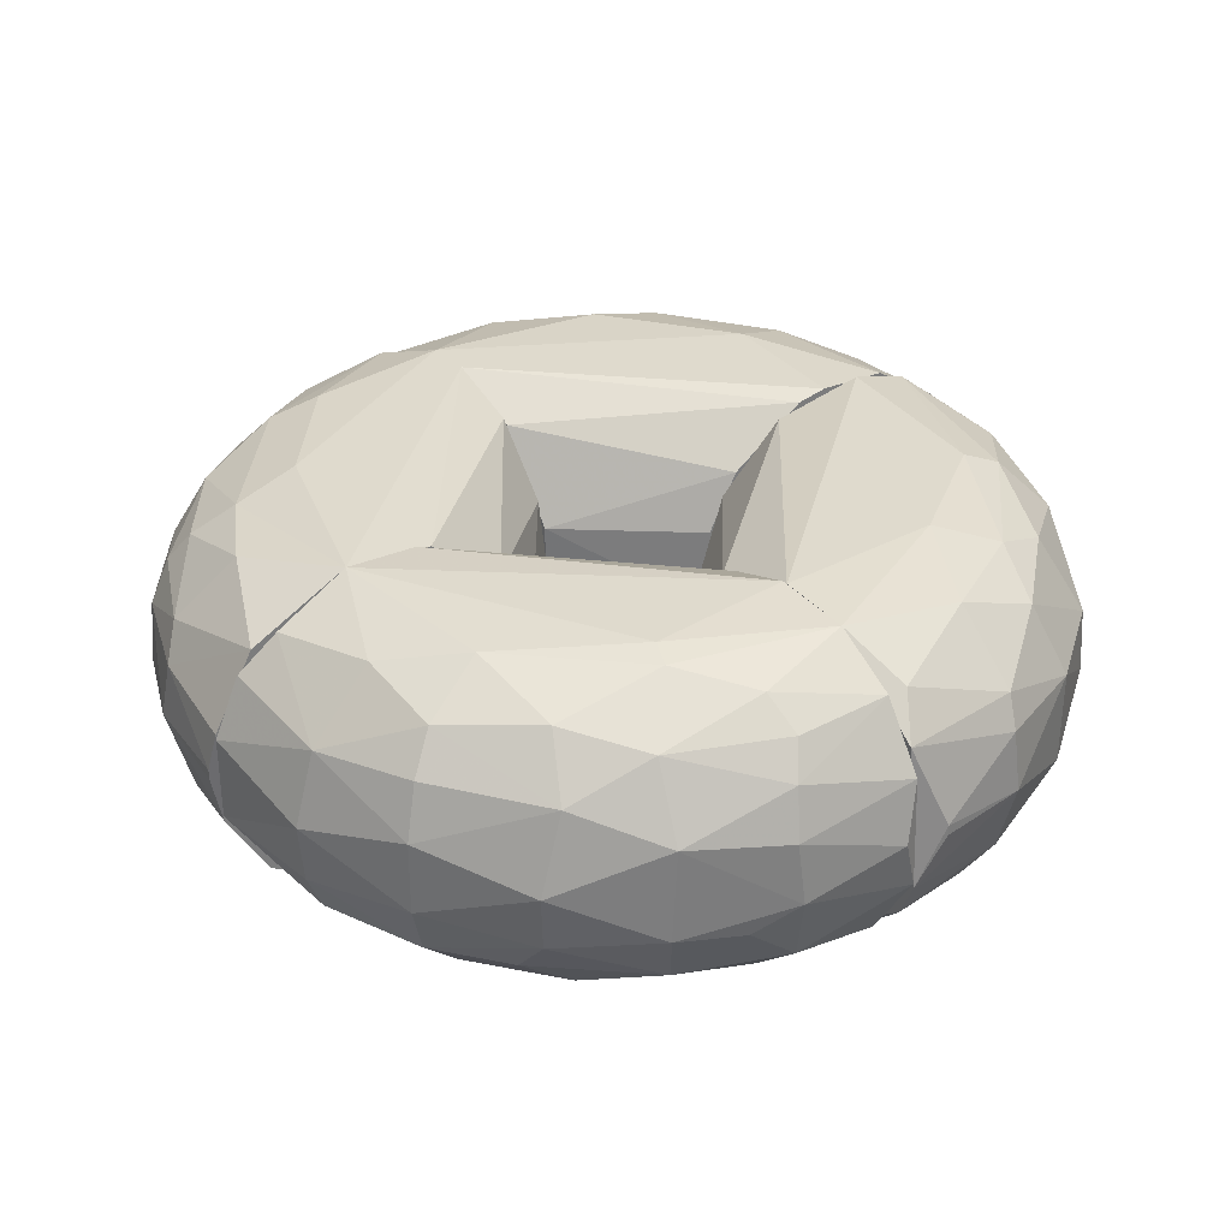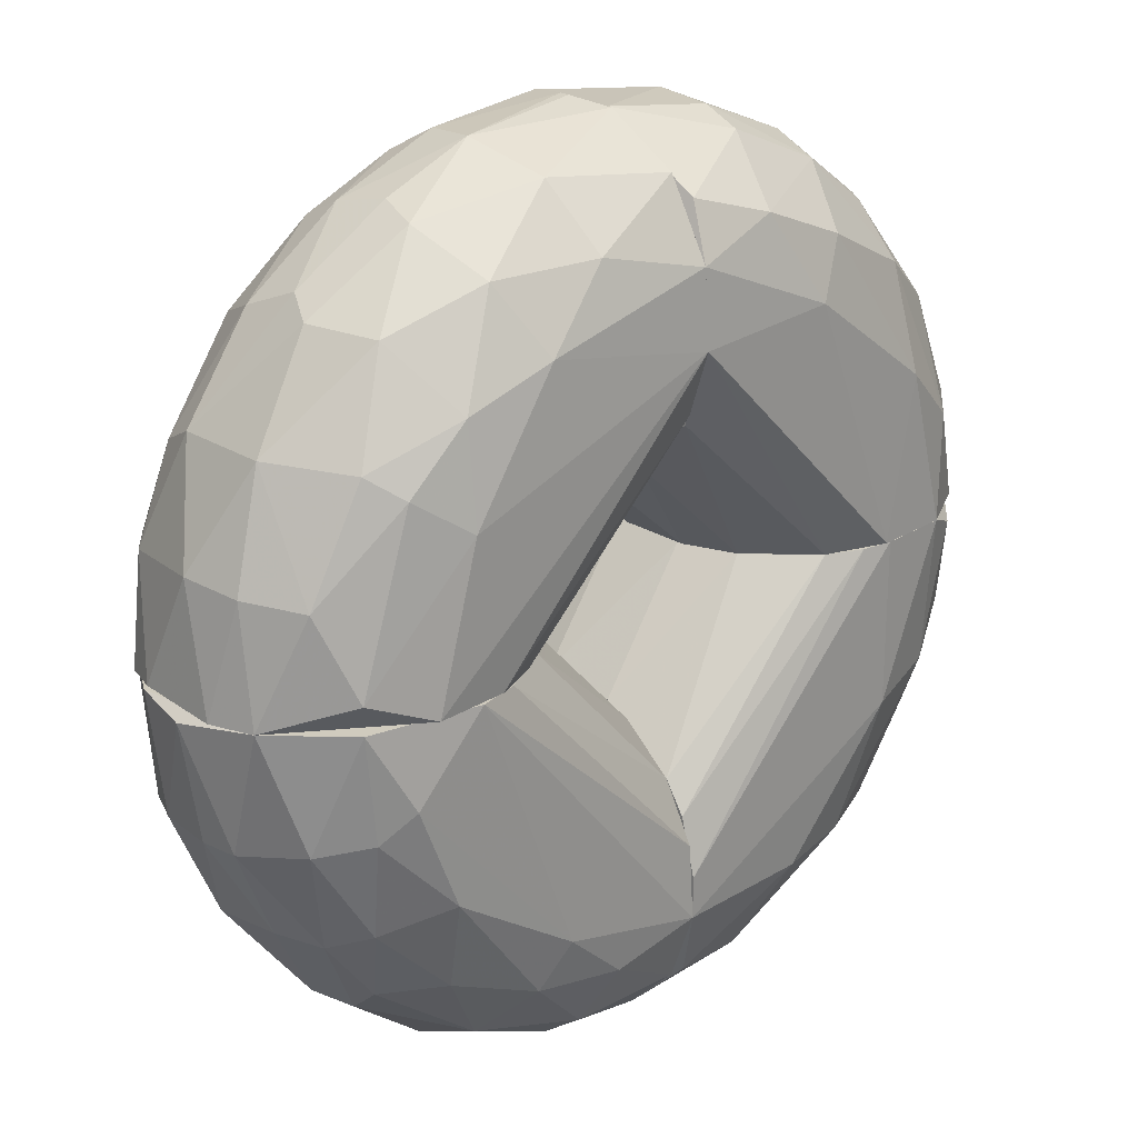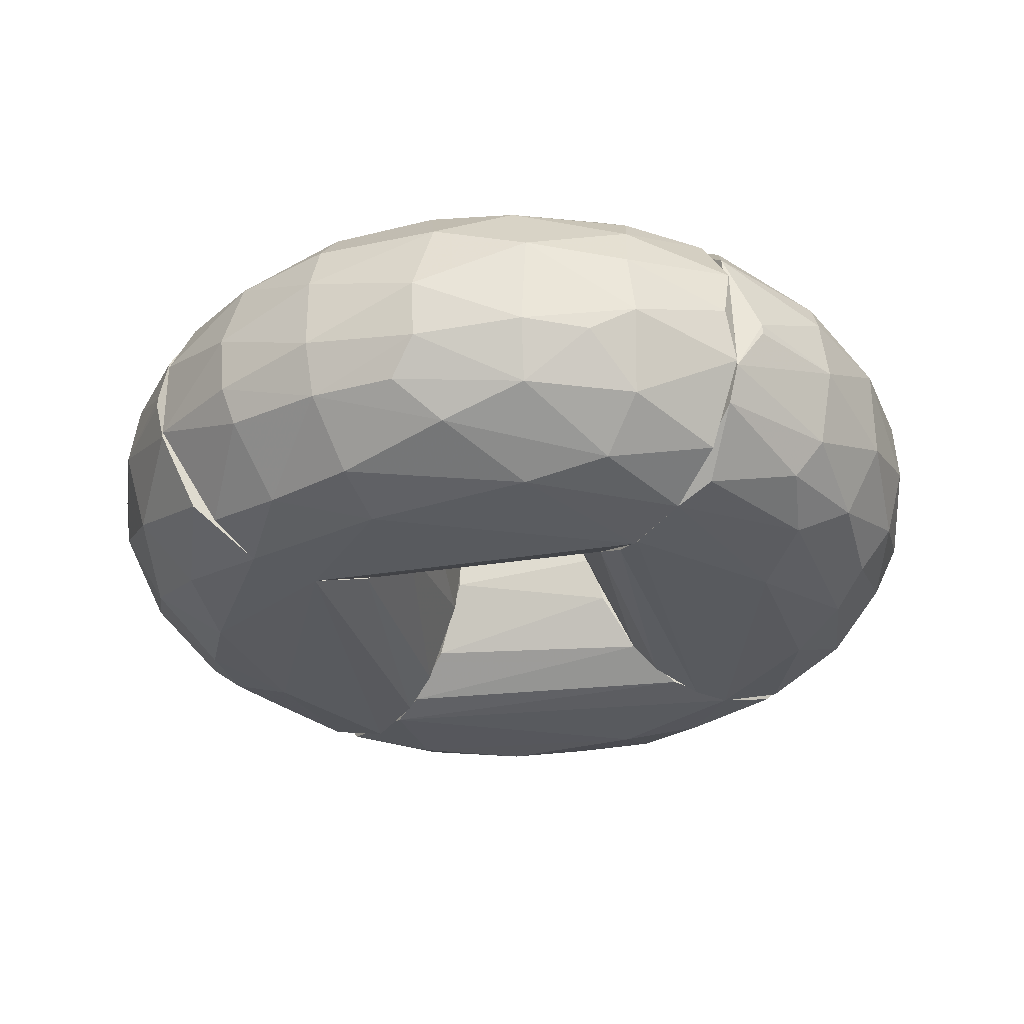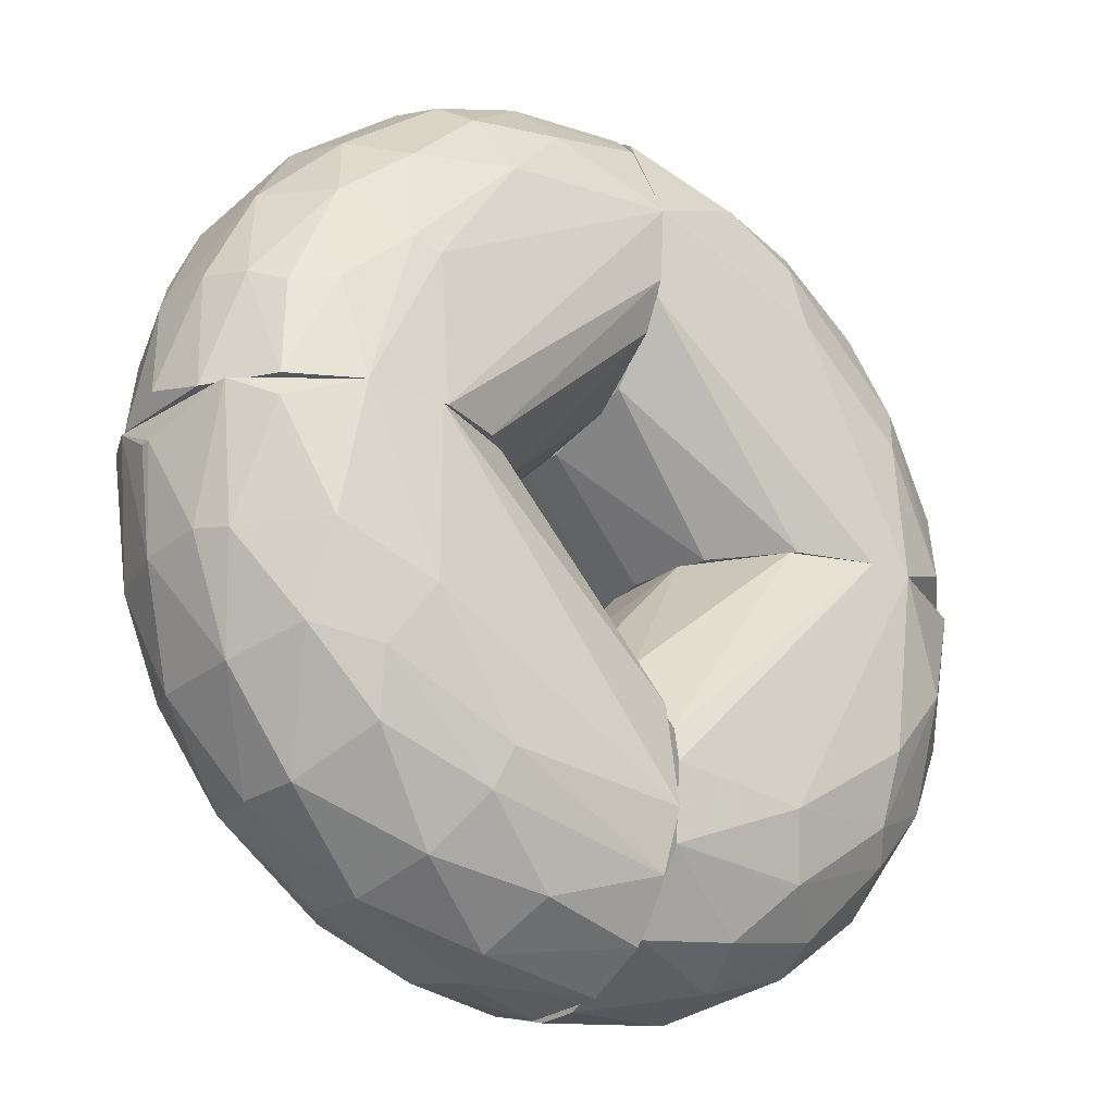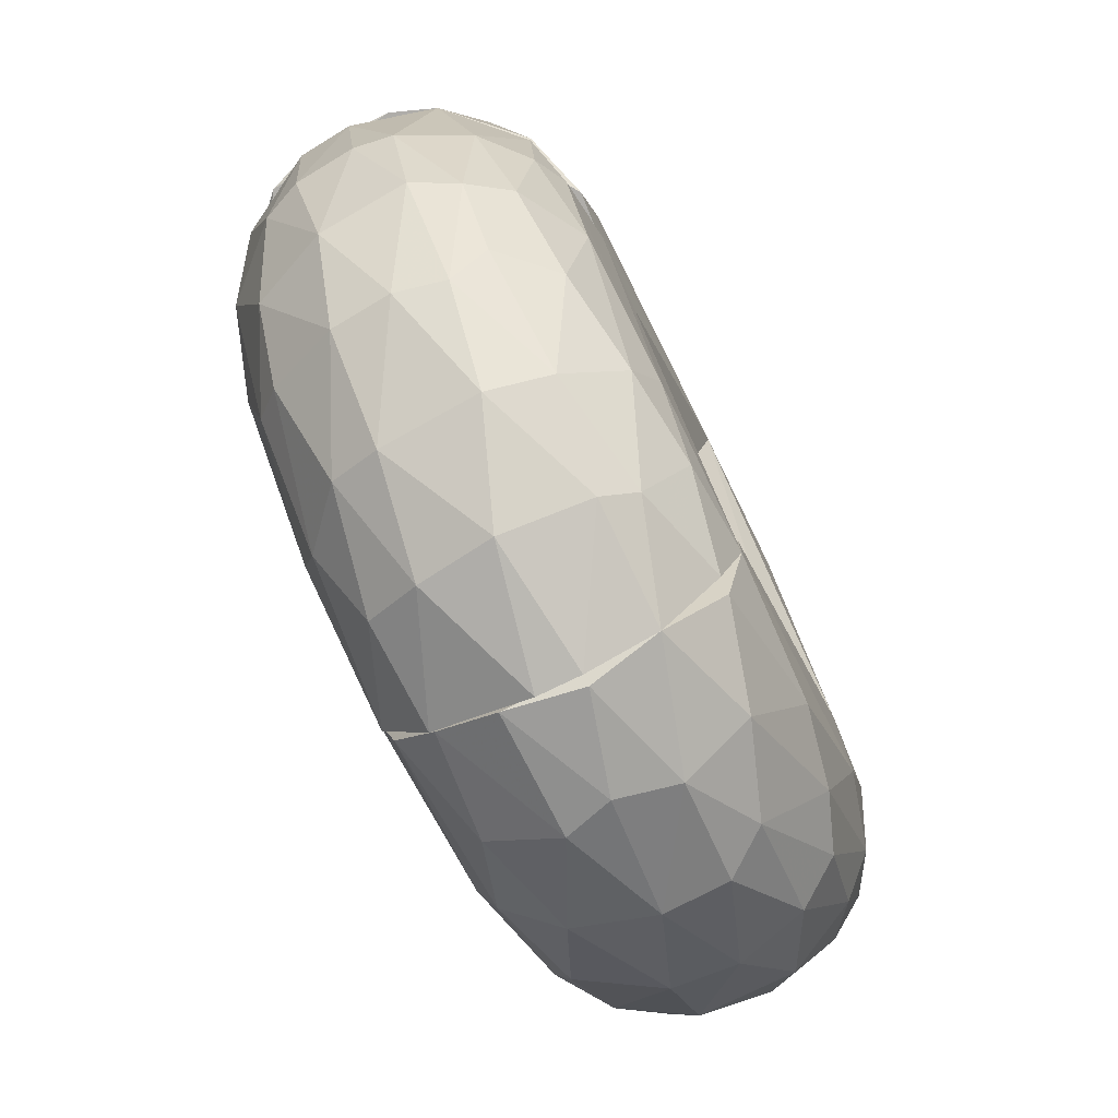
<metadata>
{"format":"obj","ext":"obj","renderer":"f3d","projection":"perspective","resolution":1024,"background":"white","views":[{"elev":32.8,"azim":-126.6,"up":"+Z"},{"elev":23.3,"azim":137.0,"up":"+Y"},{"elev":-30.8,"azim":-121.7,"up":"+Z"},{"elev":-25.6,"azim":-38.6,"up":"+Y"},{"elev":-77.2,"azim":115.9,"up":"+Y"}]}
</metadata>
<code>
o convex_0
v 0.2775 -28.37 6.818
v -115.6 -6.544 -1.35
v -115.6 -6.544 1.35
v -27 -112.9 1.358
v 0.2775 -66.54 -43.64
v 0.2775 -77.45 43.64
v -85.63 1.63 -42.27
v -85.63 1.63 42.27
v -82.9 -81.54 -4.084
v -73.36 -71.99 32.73
v -33.82 1.63 -23.18
v -71.99 -73.36 -32.73
v 0.2775 -110.2 -23.18
v -43.36 1.63 34.09
v 0.2775 -106.1 28.64
v -106.1 -32.47 21.81
v -106.1 -32.47 -21.81
v -36.55 -77.43 -42.27
v -50.19 -97.9 -23.18
v 0.2775 -51.55 39.55
v -44.73 -73.36 42.27
v -54.28 -95.17 24.55
v -58.36 1.63 -42.27
v 0.2775 -43.37 -34.09
v -110.2 1.63 23.18
v -99.27 -58.35 12.26
v -110.2 1.63 -23.18
v -87 -37.92 -38.17
v -66.53 1.63 43.64
v -89.72 -31.09 38.17
v -29.72 1.63 13.64
v -2.457 -95.18 -38.17
v -99.27 -58.35 -12.26
v -58.36 -100.6 4.084
v -81.54 -81.54 12.26
v -66.53 -42.02 -43.64
v -27 -100.6 31.36
v 0.2775 -114.3 13.64
v 0.2775 -33.82 23.18
v -111.5 -32.47 -2.717
v -66.53 -42.02 43.64
v 0.2775 -29.73 -13.64
v -27 -100.6 -31.36
v -31.1 -110.2 -13.64
v -31.1 -110.2 13.64
v -78.82 -78.8 -21.81
v -91.09 -52.91 -30
v -91.09 -52.91 30
v -100.6 -27.01 -31.35
v -58.36 -99.27 -12.27
v -28.36 1.63 -8.176
v -1.095 -92.45 39.55
v -66.53 1.63 -43.64
v -57.01 -76.09 -38.17
v -2.457 -115.6 -5.451
v -47.46 -82.9 38.17
v -76.09 -57 38.17
v -48.82 1.63 -38.17
v -102 -3.823 32.72
v 0.2775 -77.45 -43.64
v 0.2775 -51.55 -39.55
v -110.2 -31.09 13.63
v -95.18 -2.457 -38.17
v -114.3 1.63 -13.63
f 17 40 64
f 5 1 6
f 7 8 11
f 5 6 13
f 11 8 14
f 13 6 15
f 6 1 20
f 7 11 23
f 1 5 24
f 8 7 25
f 25 7 27
f 14 8 29
f 6 20 29
f 20 14 29
f 11 14 31
f 9 26 33
f 34 22 35
f 22 10 35
f 26 9 35
f 9 34 35
f 28 7 36
f 13 15 38
f 20 1 39
f 14 20 39
f 1 31 39
f 31 14 39
f 3 2 40
f 17 33 40
f 33 26 40
f 21 6 41
f 29 8 41
f 6 29 41
f 8 30 41
f 24 11 42
f 1 24 42
f 32 13 43
f 18 32 43
f 4 34 44
f 43 13 44
f 19 43 44
f 34 4 45
f 22 34 45
f 15 37 45
f 37 22 45
f 4 38 45
f 38 15 45
f 12 19 46
f 9 33 46
f 46 33 47
f 28 12 47
f 33 17 47
f 12 46 47
f 16 26 48
f 30 16 48
f 35 10 48
f 26 35 48
f 17 27 49
f 28 47 49
f 47 17 49
f 34 9 50
f 44 34 50
f 19 44 50
f 9 46 50
f 46 19 50
f 31 1 51
f 11 31 51
f 42 11 51
f 1 42 51
f 15 6 52
f 6 21 52
f 37 15 52
f 23 5 53
f 7 23 53
f 5 36 53
f 36 7 53
f 19 12 54
f 12 28 54
f 36 18 54
f 28 36 54
f 18 43 54
f 43 19 54
f 38 4 55
f 13 38 55
f 4 44 55
f 44 13 55
f 10 22 56
f 22 37 56
f 52 21 56
f 37 52 56
f 21 41 57
f 41 30 57
f 48 10 57
f 30 48 57
f 10 56 57
f 56 21 57
f 23 11 58
f 11 24 58
f 8 25 59
f 25 16 59
f 16 30 59
f 30 8 59
f 5 13 60
f 13 32 60
f 32 18 60
f 36 5 60
f 18 36 60
f 5 23 61
f 24 5 61
f 23 58 61
f 58 24 61
f 25 3 62
f 16 25 62
f 26 16 62
f 3 40 62
f 40 26 62
f 27 7 63
f 7 28 63
f 49 27 63
f 28 49 63
f 2 3 64
f 3 25 64
f 27 17 64
f 25 27 64
f 40 2 64
o convex_1
v 0.2775 -29.73 13.64
v 0.2775 -115.6 -5.451
v 0.2775 -115.6 5.451
v 116.2 -1.091 -1.358
v 65.74 1.641 -43.64
v 78 1.641 43.64
v 83.46 -81.54 -1.358
v 0.2775 -77.45 -43.64
v 0.2775 -85.62 42.27
v 69.82 -70.63 -35.45
v 75.28 -71.99 31.36
v 28.93 1.641 -12.27
v 102.6 -28.37 -28.63
v 45.29 1.641 35.45
v 0.2775 -43.38 -34.09
v 106.6 -31.1 21.81
v 30.29 -106.1 -23.18
v 30.29 -108.8 17.73
v 0.2775 -58.36 42.27
v 94.38 1.641 -38.17
v 72.54 -46.1 42.27
v 101.2 -54.27 -12.27
v 72.54 -46.1 -42.27
v 103.9 1.641 31.36
v 41.19 -85.62 38.17
v 58.92 -99.26 -10.91
v 1.65 -95.17 -38.17
v 57.56 -99.26 13.64
v 39.83 1.641 -31.36
v 99.82 -58.36 9.534
v 46.65 -80.17 -39.55
v 0.2775 -104.7 30
v 33.01 -111.5 -1.358
v 112.1 -31.1 -2.717
v 28.93 1.641 12.27
v 91.64 -25.64 38.17
v 82.1 -73.35 -23.18
v 110.7 1.641 -21.81
v 0.2775 -32.46 -20.45
v 0.2775 -37.92 28.64
v 0.2775 -58.36 -42.27
v 37.11 -69.27 43.64
v 54.83 -93.81 -25.9
v 82.1 -80.17 13.64
v 91.64 -54.27 28.63
v 65.74 1.641 43.64
v 88.92 -51.54 -32.73
v 54.83 -93.81 25.9
v 39.83 -67.9 -43.64
v 0.2775 -110.2 -23.18
v 114.8 1.641 12.27
v 26.19 -100.6 31.36
v 0.2775 -66.53 43.64
v 83.46 -18.83 -42.27
v 26.19 -100.6 -31.36
v 54.83 1.641 -40.91
v 110.7 -31.1 -12.27
v 0.2775 -28.38 -8.176
v 69.82 -65.17 38.17
v 110.7 -31.1 12.27
v 91.64 -25.64 -38.17
v 23.47 -82.9 -42.27
v 80.73 -81.54 -13.64
v 95.74 -55.64 -23.18
f 127 101 128
f 65 66 67
f 66 65 72
f 65 67 73
f 70 69 76
f 70 76 78
f 72 65 79
f 65 73 83
f 69 70 84
f 84 70 88
f 90 71 92
f 76 69 93
f 71 86 94
f 87 74 95
f 73 67 96
f 67 82 96
f 67 66 97
f 66 81 97
f 82 67 97
f 81 90 97
f 92 82 97
f 90 92 97
f 94 86 98
f 78 76 99
f 70 85 100
f 80 88 100
f 88 70 100
f 77 84 102
f 84 88 102
f 79 65 103
f 76 93 103
f 93 79 103
f 65 83 104
f 83 78 104
f 99 65 104
f 78 99 104
f 69 72 105
f 72 79 105
f 85 70 106
f 73 89 106
f 90 81 107
f 95 74 107
f 74 101 107
f 92 71 108
f 71 94 108
f 108 94 109
f 94 80 109
f 80 100 109
f 75 108 109
f 70 78 110
f 78 83 110
f 106 70 110
f 74 87 111
f 101 74 111
f 75 89 112
f 82 92 112
f 92 108 112
f 108 75 112
f 72 69 113
f 87 95 113
f 66 72 114
f 81 66 114
f 72 91 114
f 88 80 115
f 68 102 115
f 102 88 115
f 89 73 116
f 73 96 116
f 96 82 116
f 82 112 116
f 112 89 116
f 83 73 117
f 73 106 117
f 110 83 117
f 106 110 117
f 69 84 118
f 113 69 118
f 87 113 118
f 107 81 119
f 95 107 119
f 81 114 119
f 114 91 119
f 93 69 120
f 79 93 120
f 69 105 120
f 105 79 120
f 68 98 121
f 98 86 121
f 77 102 121
f 102 68 121
f 65 99 122
f 99 76 122
f 103 65 122
f 76 103 122
f 89 75 123
f 100 85 123
f 85 106 123
f 106 89 123
f 75 109 123
f 109 100 123
f 80 94 124
f 98 68 124
f 94 98 124
f 115 80 124
f 68 115 124
f 84 77 125
f 77 111 125
f 111 87 125
f 118 84 125
f 87 118 125
f 91 72 126
f 72 113 126
f 113 95 126
f 119 91 126
f 95 119 126
f 86 71 127
f 71 90 127
f 90 107 127
f 107 101 127
f 111 77 128
f 101 111 128
f 77 121 128
f 121 86 128
f 86 127 128
o convex_2
v -1.086 27.56 -2.725
v -1.086 114.8 10.91
v -1.086 114.8 -10.91
v -115.6 5.741 1.358
v -65.17 1.652 43.64
v -65.17 1.652 -43.64
v -82.91 82.09 1.358
v -1.086 78 43.64
v -1.086 84.82 -42.27
v -76.09 68.46 -32.73
v -70.63 69.81 35.45
v -33.82 1.641 23.18
v -100.6 26.19 31.36
v -102 1.641 -32.73
v -1.086 46.65 -36.81
v -31.09 106.6 -21.82
v -31.09 106.6 21.82
v -33.82 1.641 -23.18
v -106.1 42.57 -12.27
v -1.086 46.65 36.81
v -74.72 42.57 -42.27
v -85.63 1.641 42.27
v -99.27 57.55 13.64
v -46.1 72.55 42.27
v -58.36 99.82 -9.543
v -48.82 82.09 -38.17
v -55.65 95.73 23.18
v -3.822 98.46 35.45
v -31.09 112.1 2.725
v -112.9 1.641 16.35
v -93.82 54.83 -25.9
v -1.086 65.74 -43.64
v -74.72 42.57 42.27
v -73.36 82.09 -23.18
v -3.822 98.46 -35.45
v -110.2 33.02 10.91
v -39.28 68.45 -43.64
v -29.72 90.28 38.17
v -104.7 27.56 -25.9
v -1.086 31.64 19.09
v -28.37 1.641 9.543
v -81.54 75.27 21.82
v -48.82 1.652 -38.17
v -99.27 58.91 -10.91
v -91.09 27.56 -38.17
v -48.82 1.652 38.17
v -85.63 1.641 -42.27
v -58.36 99.82 9.543
v -1.086 58.92 42.27
v -88.36 54.83 31.36
v -114.3 1.641 -12.27
v -1.086 33.02 -21.82
v -67.91 39.83 43.64
v -55.65 95.73 -23.18
v -111.5 31.66 -5.451
v -102 1.641 32.73
v -25.64 91.64 -38.17
v -81.54 80.73 -13.64
v -28.37 1.641 -9.543
v -91.09 27.56 38.17
v -51.56 88.92 32.73
v -106.1 30.29 23.18
v -1.086 108 25.9
v -31.09 110.7 -12.27
f 182 153 192
f 131 130 129
f 129 130 136
f 131 129 137
f 137 129 143
f 140 142 146
f 129 136 148
f 142 140 150
f 149 138 154
f 130 131 157
f 145 130 157
f 142 150 158
f 137 143 160
f 152 139 161
f 138 159 162
f 131 137 163
f 144 131 163
f 132 158 164
f 134 149 165
f 149 154 165
f 160 134 165
f 137 160 165
f 152 136 166
f 136 156 166
f 156 145 166
f 147 159 167
f 129 148 168
f 148 140 168
f 140 146 169
f 129 168 169
f 168 140 169
f 135 151 170
f 143 146 171
f 134 160 171
f 160 143 171
f 151 135 172
f 159 147 172
f 138 149 173
f 159 138 173
f 142 167 173
f 167 159 173
f 140 148 174
f 133 150 174
f 150 140 174
f 146 142 175
f 149 134 175
f 134 171 175
f 171 146 175
f 142 173 175
f 173 149 175
f 153 135 176
f 155 145 176
f 145 157 176
f 157 153 176
f 135 170 176
f 170 155 176
f 136 133 177
f 148 136 177
f 133 174 177
f 174 148 177
f 161 139 178
f 139 170 178
f 170 151 178
f 158 132 179
f 142 158 179
f 167 142 179
f 143 129 180
f 146 143 180
f 133 136 181
f 150 133 181
f 136 152 181
f 161 150 181
f 152 161 181
f 154 138 182
f 138 162 182
f 132 164 183
f 164 151 183
f 147 167 183
f 151 172 183
f 172 147 183
f 179 132 183
f 167 179 183
f 158 150 184
f 163 137 185
f 144 163 185
f 137 165 185
f 165 154 185
f 182 144 185
f 154 182 185
f 135 153 186
f 162 159 186
f 172 135 186
f 159 172 186
f 153 182 186
f 182 162 186
f 129 169 187
f 169 146 187
f 180 129 187
f 146 180 187
f 150 161 188
f 178 141 188
f 161 178 188
f 141 184 188
f 184 150 188
f 139 152 189
f 145 155 189
f 152 166 189
f 166 145 189
f 170 139 189
f 155 170 189
f 151 164 190
f 164 158 190
f 141 178 190
f 178 151 190
f 184 141 190
f 158 184 190
f 136 130 191
f 130 145 191
f 156 136 191
f 145 156 191
f 131 144 192
f 157 131 192
f 153 157 192
f 144 182 192
o convex_3
v 27.56 1.641 -2.725
v 1.648 116.2 1.358
v 1.648 116.2 -1.358
v 112.1 31.66 -1.358
v 65.73 1.641 43.64
v 78 1.641 -43.64
v -1.086 84.82 -42.27
v -1.086 78 43.64
v 73.92 73.91 31.36
v 75.28 80.73 -23.18
v -1.086 35.74 -25.9
v 110.7 1.641 21.81
v -1.086 35.74 25.9
v 34.38 105.3 21.82
v 80.73 50.75 -38.17
v 110.7 1.641 -21.81
v 28.93 106.6 -23.18
v 78 86.18 1.358
v 76.64 38.48 42.27
v 46.65 1.641 -36.81
v 43.91 73.91 -42.27
v 97.1 52.1 23.18
v -1.086 65.74 -43.64
v -1.086 103.9 31.36
v 45.29 80.73 39.55
v 99.83 57.55 -12.27
v 46.65 1.641 36.81
v 54.83 102.5 -1.358
v -1.086 54.84 40.91
v -1.086 103.9 -31.36
v 94.37 8.47 38.17
v 101.2 28.92 -30
v -1.086 27.57 1.358
v 31.65 1.641 19.09
v 52.11 90.28 -31.36
v 57.55 94.36 23.18
v 99.83 57.55 12.27
v 31.65 112.1 -1.358
v 106.6 28.92 23.18
v 26.19 91.64 -38.17
v 94.37 8.47 -38.17
v 67.1 41.2 -43.64
v 46.65 63 43.64
v 57.55 99.82 -12.27
v 80.73 50.75 38.17
v 31.65 1.641 -19.09
v 26.19 91.64 38.17
v 114.8 3.009 10.9
v 80.73 80.73 14.99
v -1.086 49.39 -38.17
v 58.91 1.641 -42.27
v -1.086 114.8 12.27
v 87.55 56.19 -31.36
v 78 1.641 43.64
v 109.4 30.29 -16.35
v 57.55 99.82 12.27
v -1.086 114.8 -12.27
v 114.8 1.641 -10.9
v 82.1 82.08 -6.818
v 99.83 28.92 31.36
v 65.73 65.72 -39.55
v 52.11 90.28 31.36
v 28.93 110.7 13.64
v -1.086 28.92 -10.91
f 203 238 256
f 197 193 198
f 200 199 203
f 197 198 204
f 200 203 205
f 204 198 208
f 198 193 212
f 203 199 215
f 199 213 215
f 199 200 216
f 193 197 219
f 197 200 221
f 200 205 221
f 219 197 221
f 205 219 221
f 199 216 222
f 205 203 225
f 205 225 226
f 193 219 226
f 219 205 226
f 225 193 226
f 196 218 229
f 195 194 230
f 196 229 231
f 229 214 231
f 213 199 232
f 222 209 232
f 199 222 232
f 227 213 232
f 209 227 232
f 208 198 233
f 207 224 233
f 224 208 233
f 198 215 234
f 215 213 234
f 233 198 234
f 207 233 234
f 200 197 235
f 217 200 235
f 211 217 235
f 220 210 236
f 202 227 236
f 227 209 236
f 209 230 236
f 230 220 236
f 214 201 237
f 201 217 237
f 217 211 237
f 211 223 237
f 212 193 238
f 203 212 238
f 216 200 239
f 206 216 239
f 200 217 239
f 196 231 240
f 231 204 240
f 201 214 241
f 228 201 241
f 229 210 241
f 214 229 241
f 212 203 242
f 203 215 242
f 242 215 243
f 198 212 243
f 215 198 243
f 212 242 243
f 194 195 244
f 222 216 244
f 202 218 245
f 224 207 245
f 218 224 245
f 197 204 246
f 204 223 246
f 223 211 246
f 235 197 246
f 211 235 246
f 218 196 247
f 208 224 247
f 224 218 247
f 210 220 248
f 206 228 248
f 220 230 248
f 228 241 248
f 241 210 248
f 209 222 249
f 195 230 249
f 230 209 249
f 244 195 249
f 222 244 249
f 204 208 250
f 196 240 250
f 240 204 250
f 247 196 250
f 208 247 250
f 218 202 251
f 210 229 251
f 229 218 251
f 202 236 251
f 236 210 251
f 223 204 252
f 204 231 252
f 231 214 252
f 214 237 252
f 237 223 252
f 227 202 253
f 213 227 253
f 207 234 253
f 234 213 253
f 202 245 253
f 245 207 253
f 217 201 254
f 201 228 254
f 228 206 254
f 206 239 254
f 239 217 254
f 216 206 255
f 230 194 255
f 194 244 255
f 244 216 255
f 206 248 255
f 248 230 255
f 193 225 256
f 225 203 256
f 238 193 256

</code>
